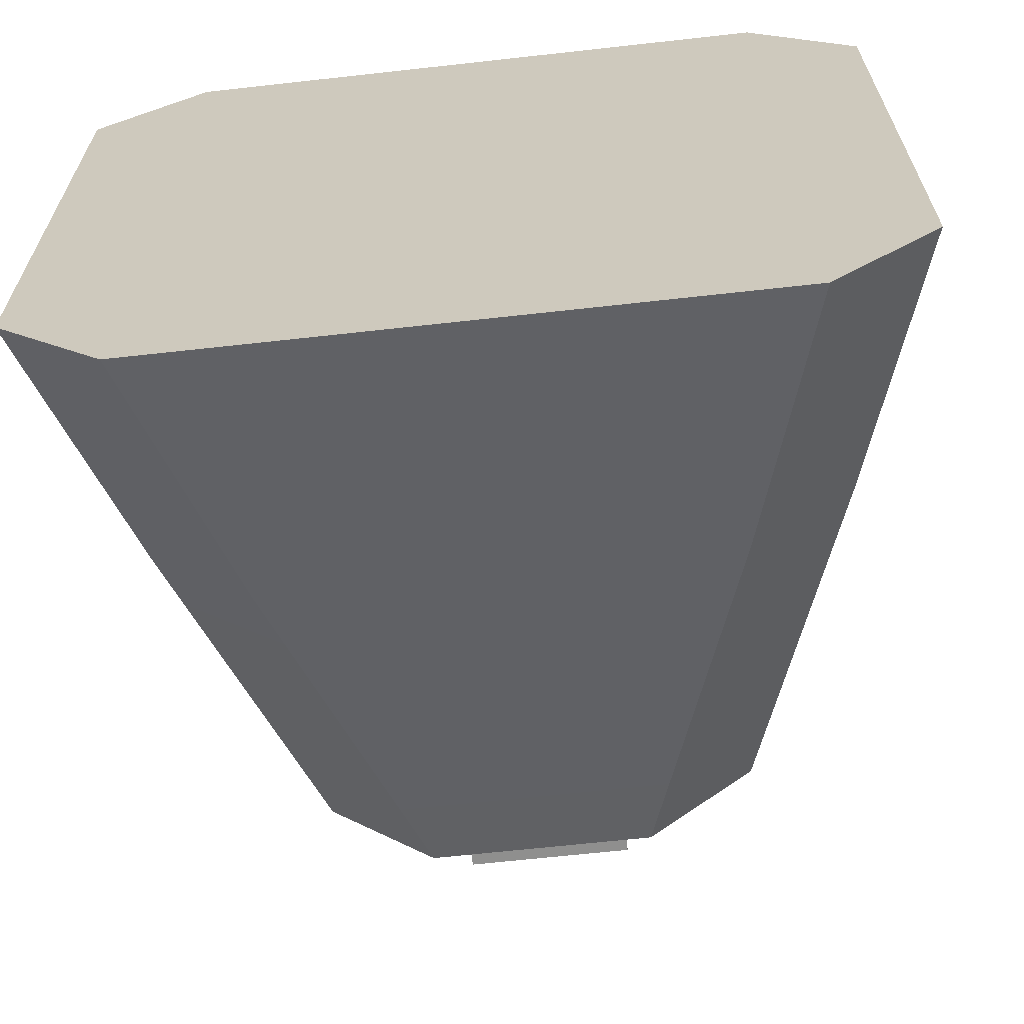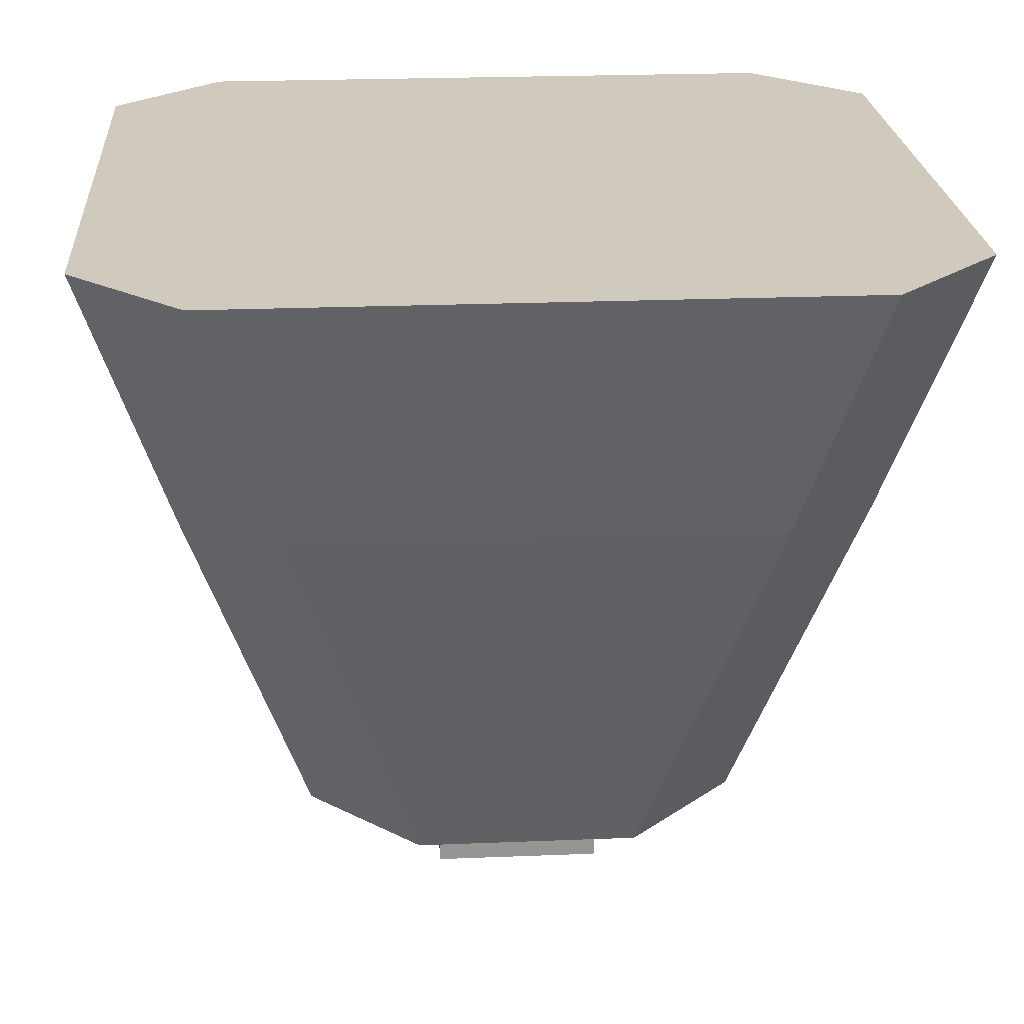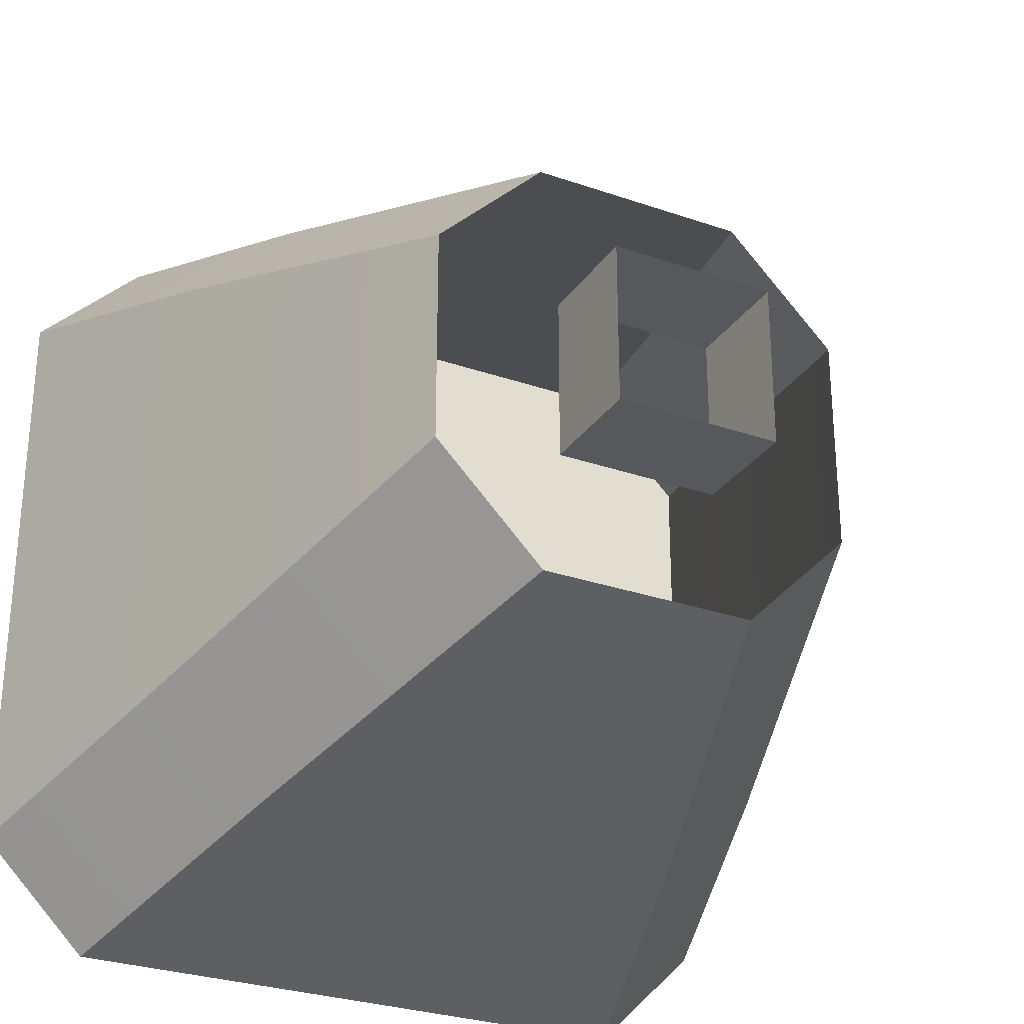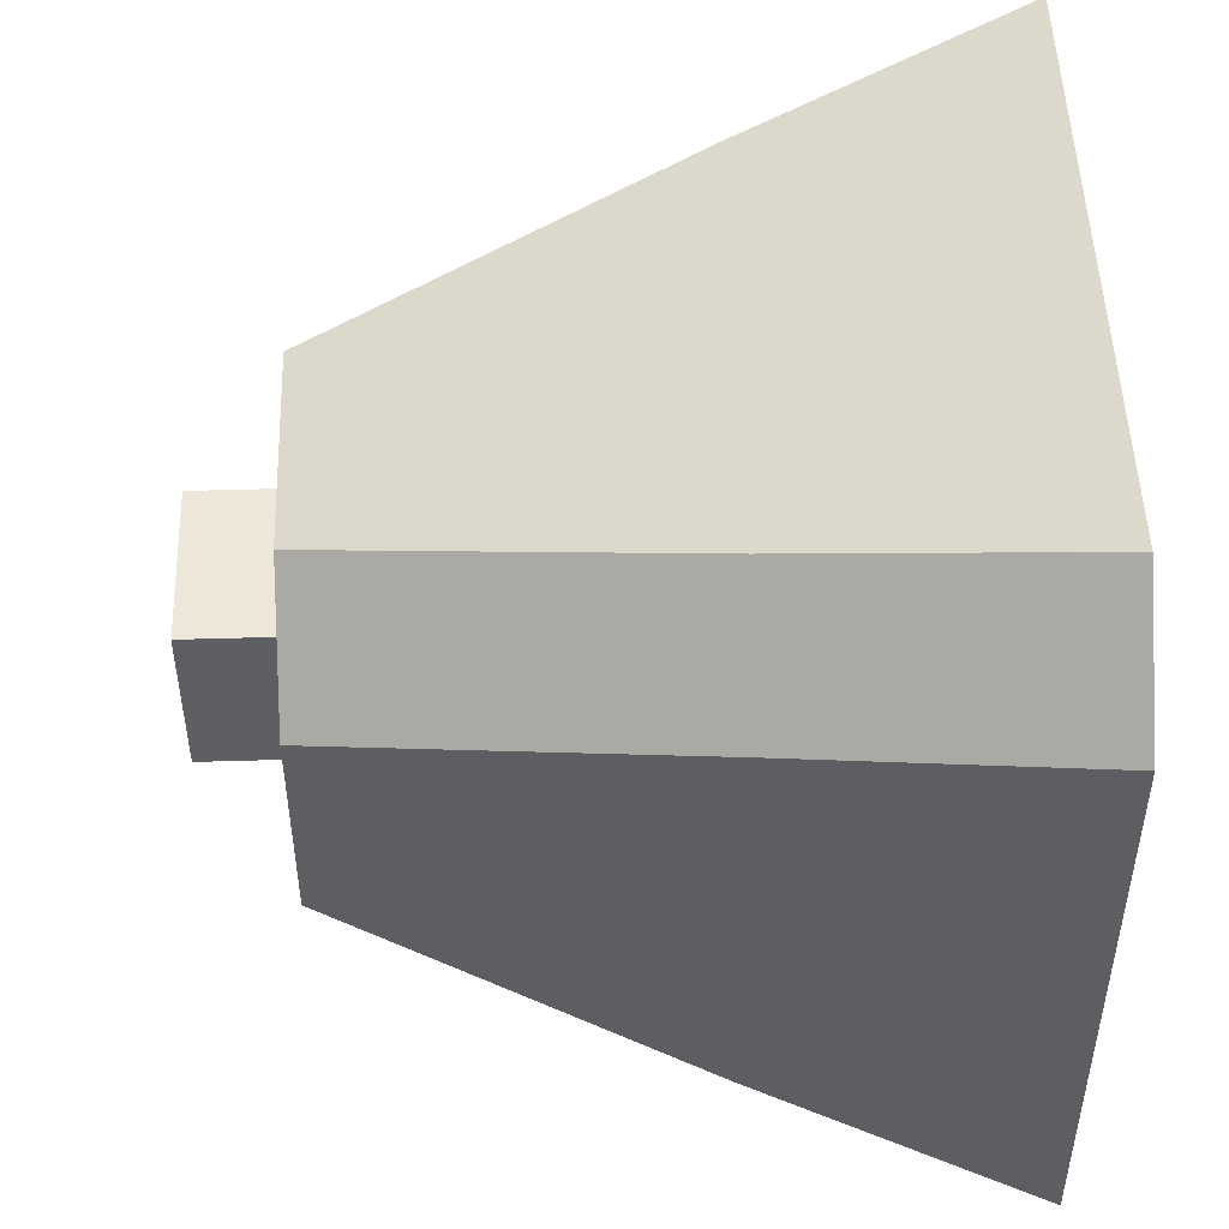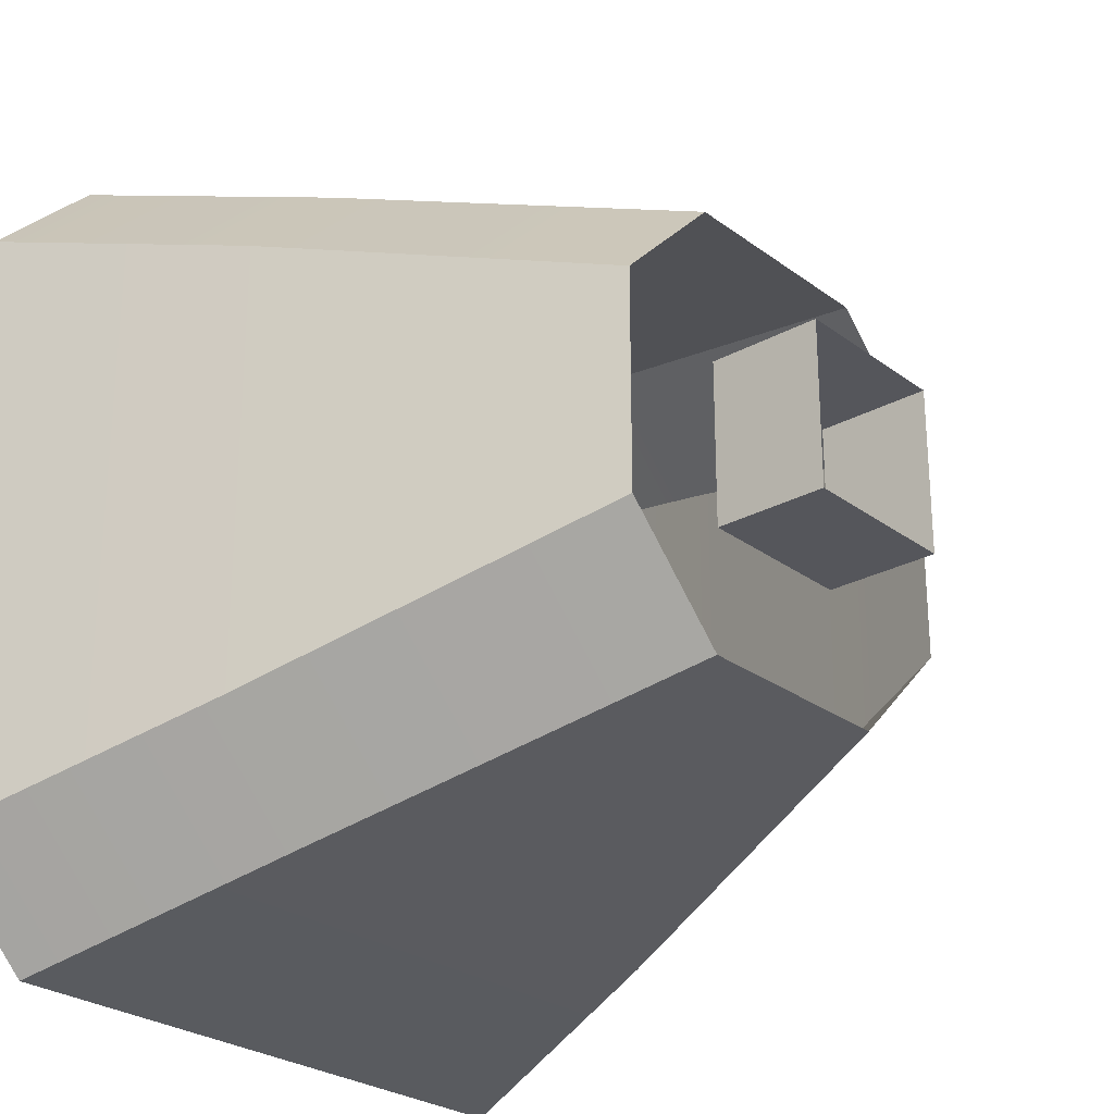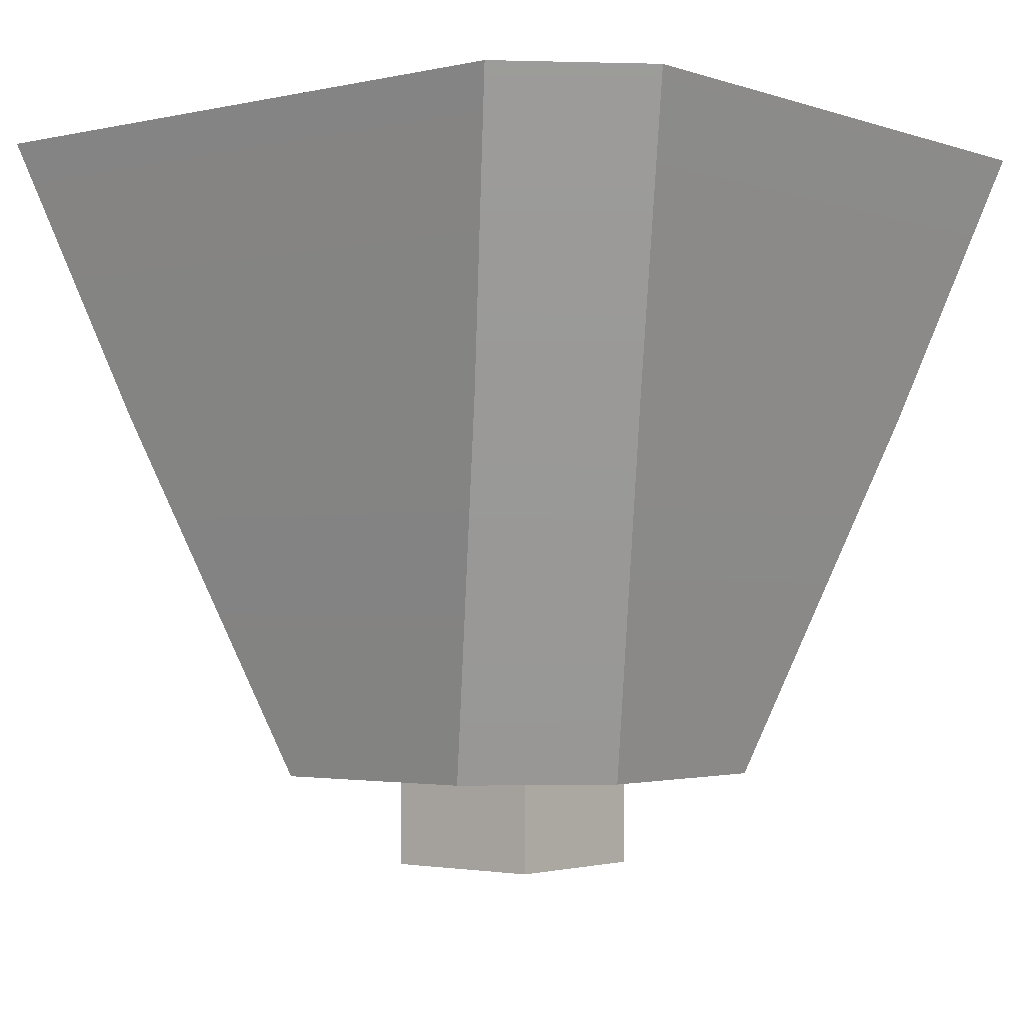
<metadata>
{"format":"obj","ext":"obj","renderer":"f3d","projection":"perspective","resolution":1024,"background":"white","views":[{"elev":-65.3,"azim":-173.6,"up":"+Z"},{"elev":22.9,"azim":176.0,"up":"+Y"},{"elev":-28.8,"azim":-27.5,"up":"+Z"},{"elev":49.9,"azim":88.1,"up":"+Z"},{"elev":-26.3,"azim":-49.2,"up":"+Z"},{"elev":-2.2,"azim":129.1,"up":"+Y"}]}
</metadata>
<code>
v -7.963 -9.36 7.829
v 8.037 -9.36 7.829
v -7.963 1.547 7.829
v 8.037 1.547 7.829
v -7.963 1.547 -8.171
v 8.037 1.547 -8.171
v -7.963 -9.36 -8.171
v 8.037 -9.36 -8.171
v -10.56 0 21.19
v -21.12 0 10.63
v -21.83 35.09 32.23
v -32.12 35.09 21.93
v 21.12 0 10.63
v 10.56 0 21.19
v 21.83 35.09 32.23
v 32.12 35.09 21.93
v -40.04 61.68 -29.61
v -29.48 61.7 -40.17
v -21.83 35.09 -32.23
v -32.12 35.09 -21.94
v 29.48 61.7 -40.17
v 40.04 61.68 -29.61
v 32.12 35.09 -21.94
v 21.83 35.09 -32.23
v -29.48 61.57 40.17
v -40.04 61.59 29.61
v -21.12 0 -10.63
v -10.56 0 -21.19
v 10.56 0 -21.19
v 21.12 0 -10.63
v 40.04 61.59 29.61
v 29.48 61.57 40.17
f 1 2 4 3
f 5 6 8 7
f 2 8 6 4
f 7 1 3 5
f 23 16 13 30
f 31 16 23 22
f 15 14 13 16
f 29 24 23 30
f 12 20 27 10
f 12 10 9 11
f 14 15 11 9
f 24 29 28 19
f 26 17 20 12
f 21 24 19 18
f 15 32 25 11
f 25 32 21 18
f 25 26 12 11
f 31 32 15 16
f 17 18 19 20
f 28 27 20 19
f 24 21 22 23
f 32 31 22 21
f 25 18 17 26

</code>
